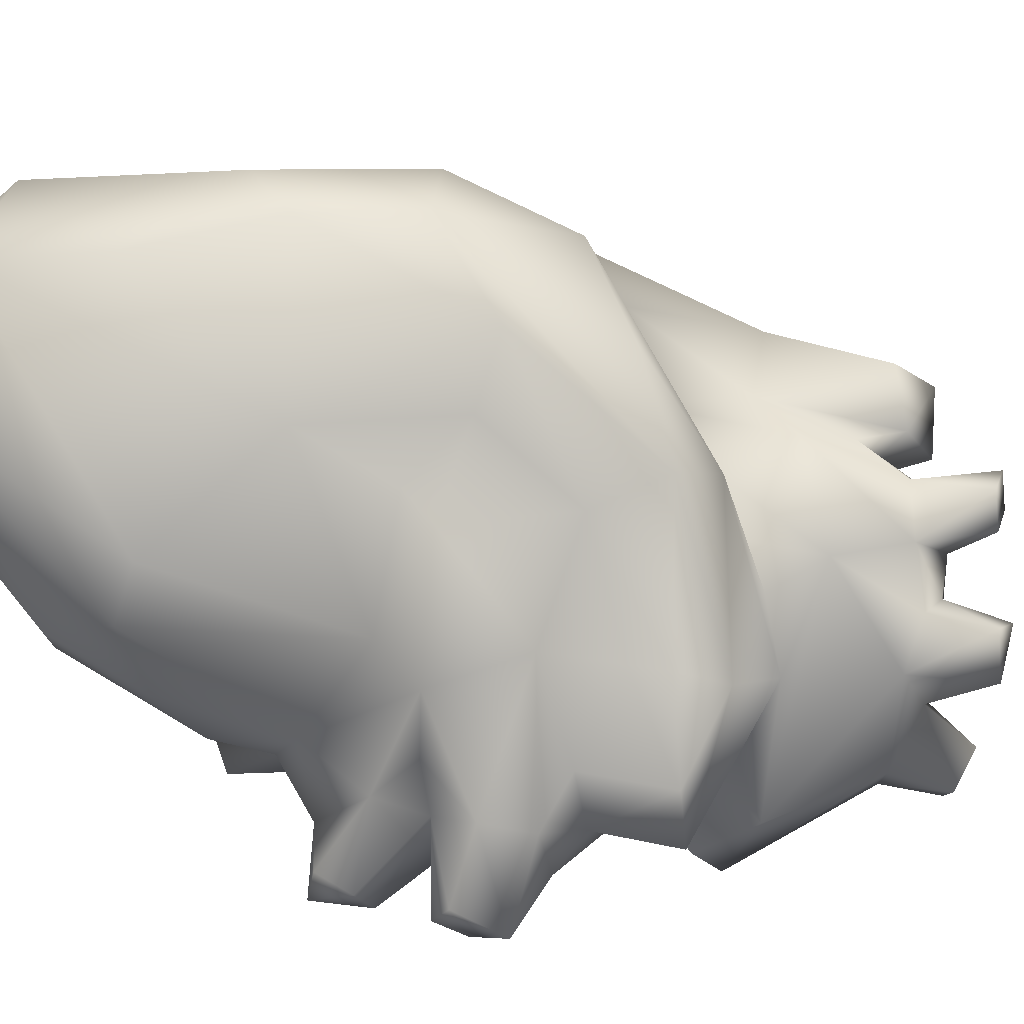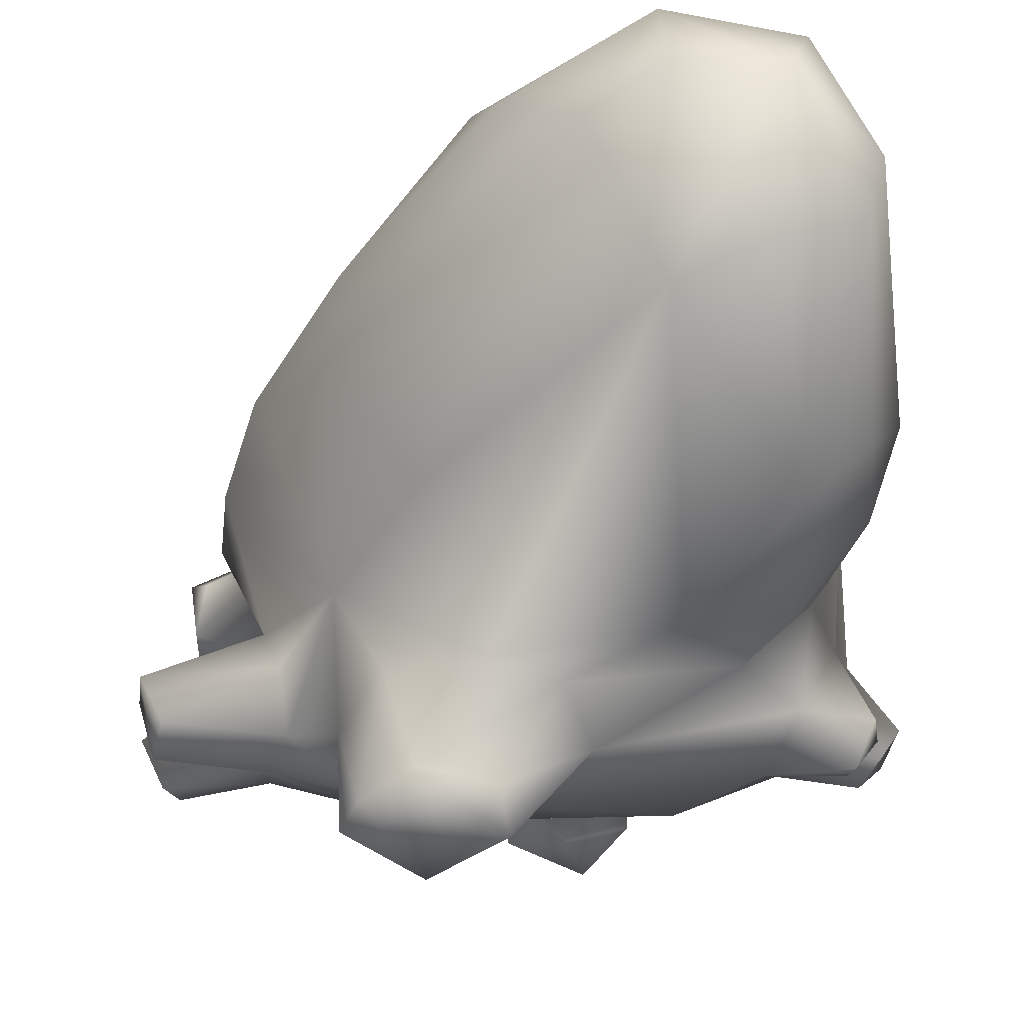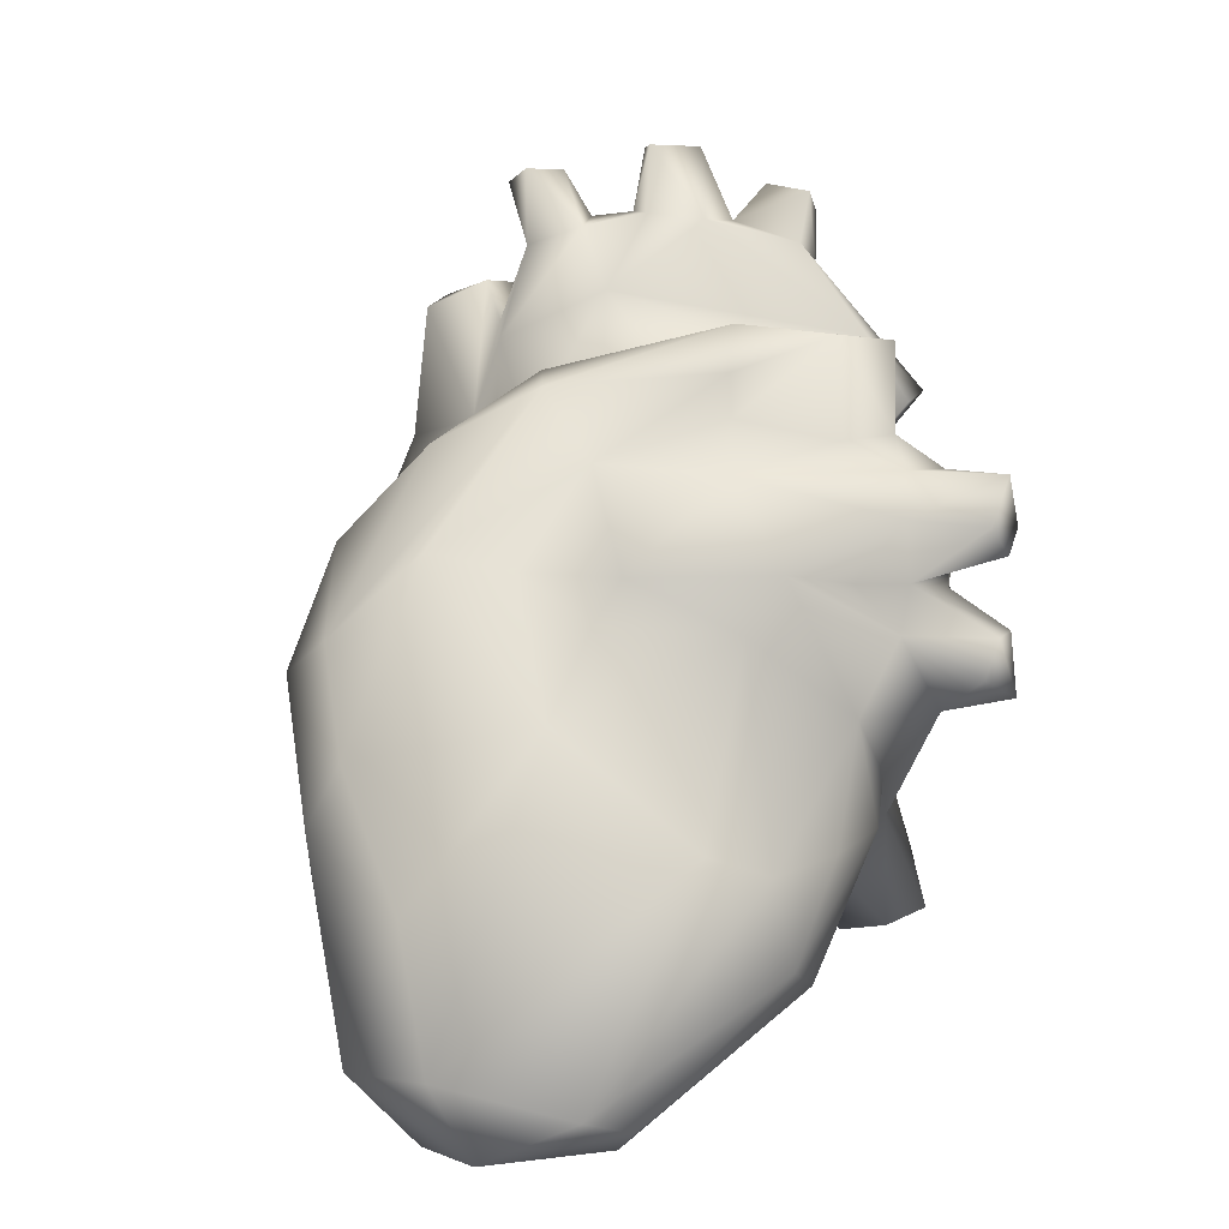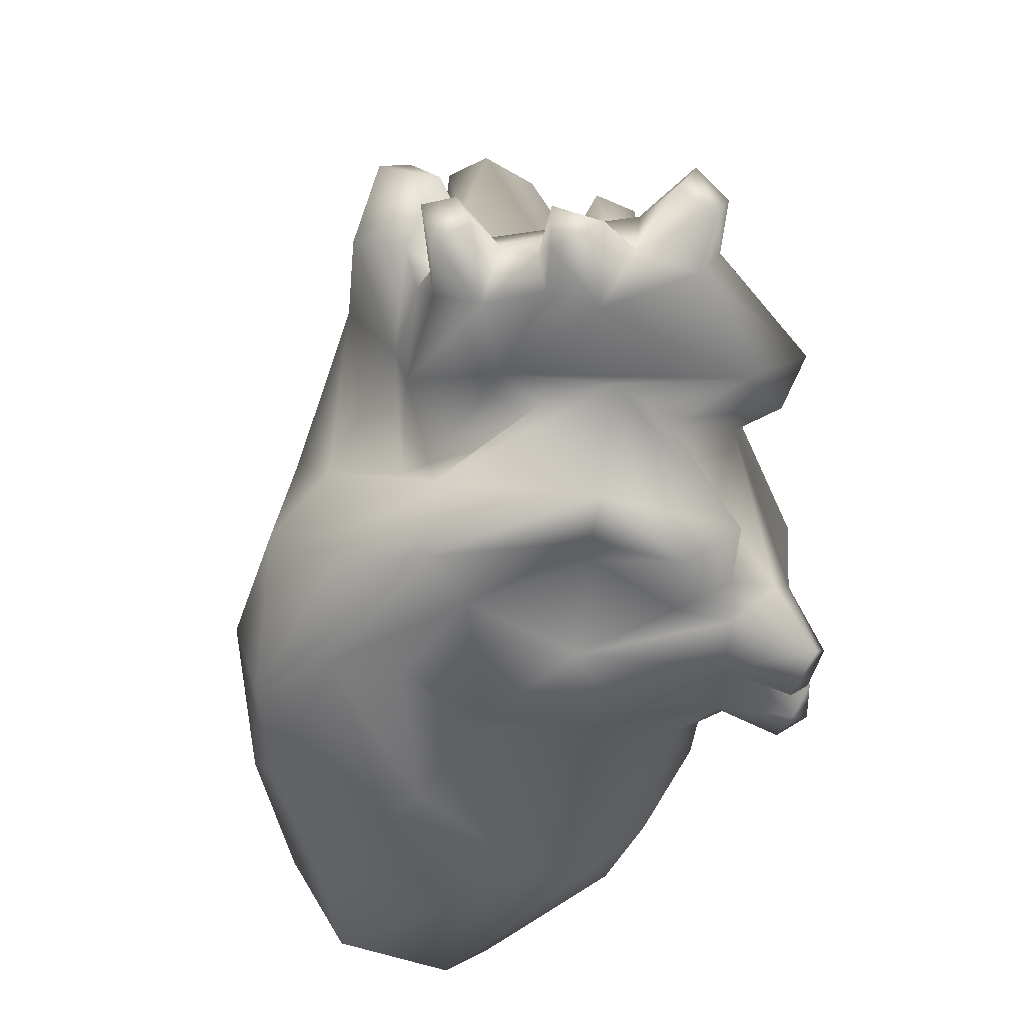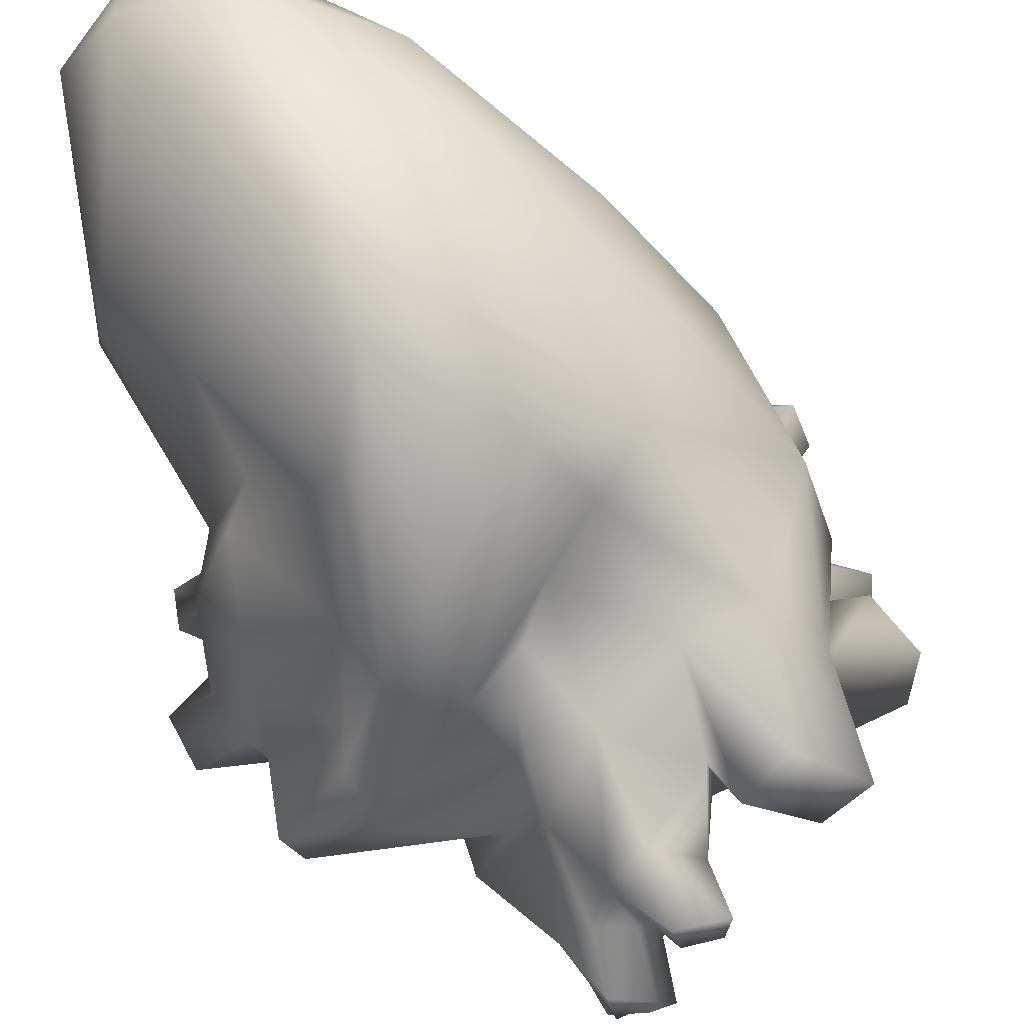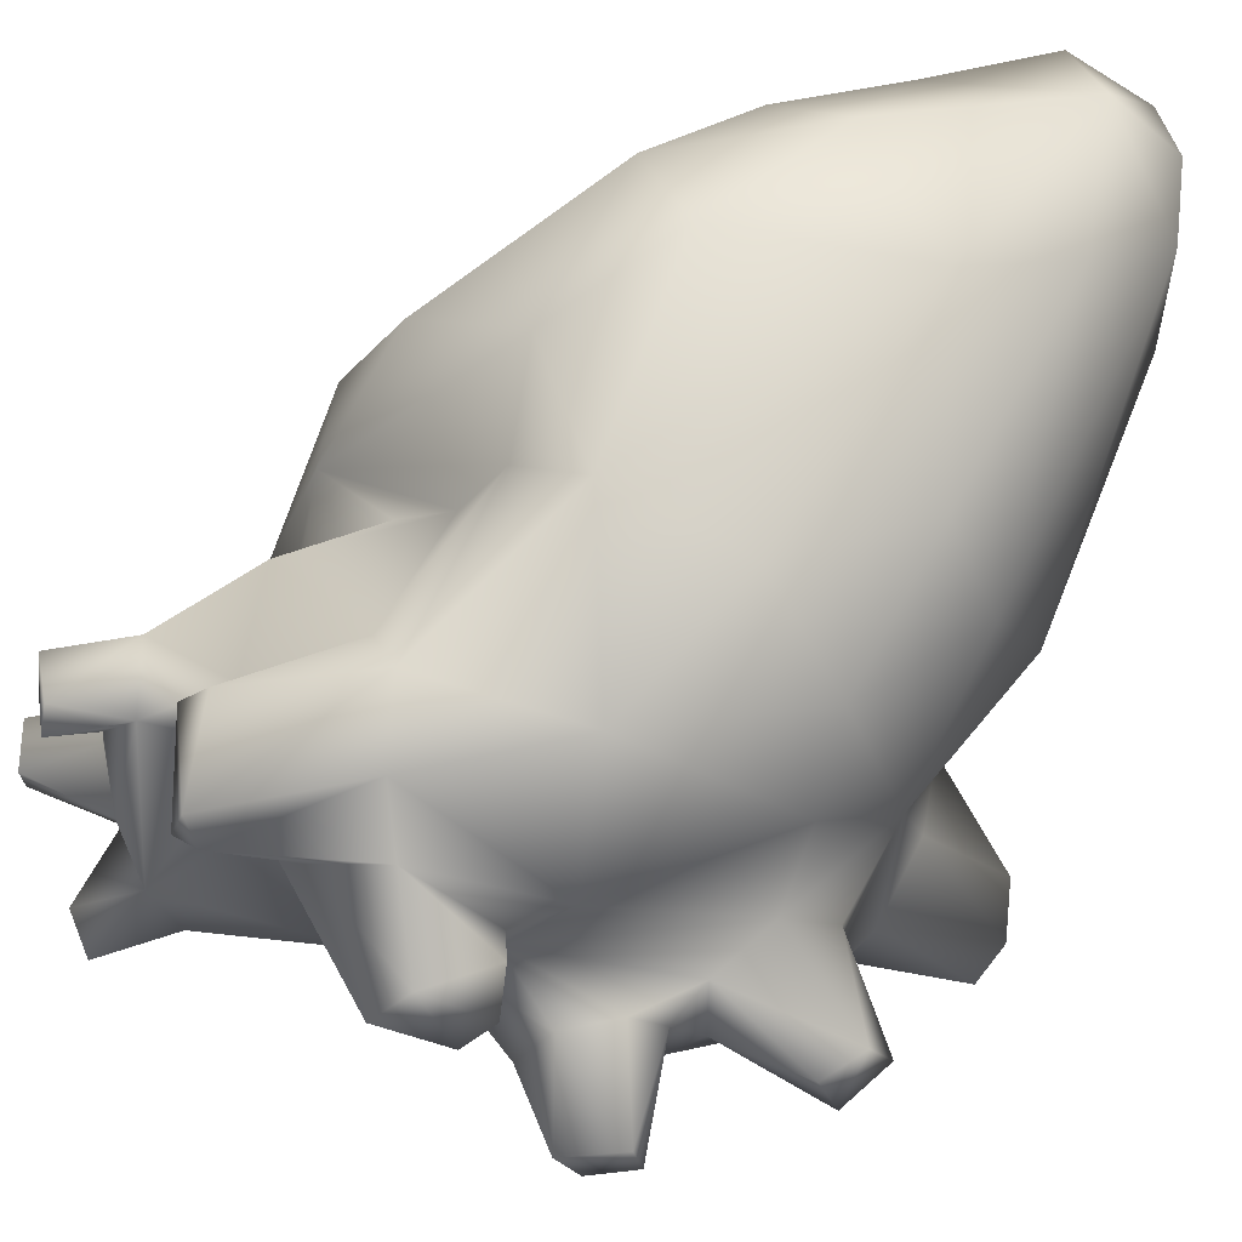
<metadata>
{"format":"obj","ext":"obj","renderer":"f3d","projection":"perspective","resolution":1024,"background":"white","views":[{"elev":26.3,"azim":110.1,"up":"+Z"},{"elev":-11.0,"azim":7.6,"up":"+Z"},{"elev":-1.1,"azim":65.0,"up":"+Y"},{"elev":57.5,"azim":72.8,"up":"+Y"},{"elev":66.0,"azim":170.5,"up":"+Z"},{"elev":38.2,"azim":-97.2,"up":"+Z"}]}
</metadata>
<code>
o coeur_Default.003
v 0.01021 1.253 -0.02078
v 0.01078 1.248 -0.0283
v 0.01337 1.254 -0.03324
v 0.01267 1.262 -0.02816
v 0.008824 1.262 -0.01192
v 0.0106 1.257 -0.01745
v 0.007952 1.256 -0.0385
v 0.006221 1.275 -0.01045
v -0.000618 1.255 -0.03488
v -0.00441 1.272 -0.0269
v 0.003722 1.274 -0.02423
v 6.3e-05 1.272 -0.02831
v 0.000151 1.25 -0.02957
v 2e-05 1.276 -0.0172
v -0.00629 1.275 -0.01977
v 0.002102 1.246 -0.02996
v -0.008352 1.266 -0.01353
v -0.004499 1.256 -0.01816
v -0.01018 1.263 -0.01099
v -0.005185 1.277 -0.01179
v -0.01266 1.264 0.001809
v -0.002335 1.277 -0.00528
v -0.005453 1.277 -0.001353
v 0.002545 1.276 -0.004794
v 0.000683 1.274 0.002604
v -0.01008 1.273 0.003378
v 0.005816 1.266 0.002007
v -0.003614 1.272 0.007686
v -0.0114 1.265 0.007792
v -0.000388 1.261 0.01242
v -0.01085 1.253 0.01138
v 0.001927 1.244 0.01443
v 0.005219 1.25 0.01151
v 0.006814 1.253 0.002887
v -0.003722 1.24 0.02303
v -0.02016 1.251 0.01523
v -0.01043 1.234 0.02613
v 0.002002 1.237 0.03279
v -0.01412 1.27 0.008395
v -0.01931 1.267 0.01393
v -0.02803 1.27 0.007925
v -0.02617 1.253 0.00867
v -0.02796 1.269 0.003839
v -0.02775 1.252 0.000189
v -0.02458 1.26 -0.001714
v -0.02286 1.271 0.001279
v -0.03152 1.238 -0.002678
v -0.02765 1.235 0.01283
v -0.03022 1.244 -0.005934
v -0.02649 1.244 -0.01123
v -0.01686 1.22 0.02073
v -0.0262 1.217 -0.00035
v -0.02219 1.219 -0.01512
v -0.02253 1.214 0.009138
v -0.01208 1.206 -0.01303
v -0.01203 1.199 0.008297
v -0.01138 1.203 0.01992
v 0.002678 1.201 0.03584
v -0.000691 1.191 -0.004637
v 0.004853 1.199 -0.02087
v 0.02448 1.198 -0.01814
v 0.01221 1.201 -0.02317
v 0.03717 1.191 -0.007128
v 0.025 1.175 0.01012
v 0.03478 1.175 0.01407
v 0.01675 1.177 0.02715
v 0.03635 1.175 0.03038
v 0.02493 1.175 0.03162
v 0.007223 1.188 0.03249
v 0.02354 1.183 0.03949
v 0.006217 1.223 0.03988
v 0.01836 1.207 0.04183
v 0.03793 1.183 0.03613
v 0.02434 1.214 0.04017
v 0.03256 1.199 0.03703
v 0.01816 1.226 0.03972
v 0.01442 1.247 0.02665
v 0.0121 1.256 0.01272
v 0.007119 1.26 -0.002986
v 0.02322 1.261 -0.005358
v 0.02065 1.253 0.01627
v 0.02179 1.236 0.03012
v 0.02382 1.245 0.01204
v 0.02478 1.233 0.0213
v 0.0255 1.25 -0.003806
v 0.02574 1.255 -0.003478
v 0.03385 1.248 -0.0123
v 0.03395 1.259 -0.01214
v 0.03154 1.259 -0.02063
v 0.02288 1.252 -0.02082
v 0.03267 1.249 -0.01988
v 0.03524 1.218 0.02214
v 0.03107 1.228 0.01514
v 0.0362 1.227 0.000204
v 0.04493 1.205 0.009323
v 0.03623 1.218 -0.01323
v 0.03425 1.206 -0.01673
v 0.04572 1.203 0.002022
v 0.04486 1.179 0.02263
v 0.04246 1.205 -0.007206
v 0.04306 1.193 -0.001811
v 0.02918 1.212 -0.02041
v 0.04309 1.178 0.01618
v 0.006719 1.193 -0.034
v -0.00117 1.192 -0.03223
v 0.01451 1.207 -0.02934
v 0.007595 1.209 -0.03472
v -0.00169 1.202 -0.04244
v -0.00942 1.212 -0.0329
v -0.009538 1.197 -0.03803
v -0.01174 1.207 -0.0272
v -0.007032 1.194 -0.03544
v -0.006308 1.202 -0.02121
v 0.007649 1.195 -0.03884
v 0.006731 1.252 -0.03489
v -0.03856 1.252 -0.004155
v -0.03611 1.245 -0.01097
v -0.03656 1.248 -0.01331
v -0.01029 1.282 0.002535
v -0.005694 1.282 0.002081
v -0.01101 1.281 0.006866
v -0.004519 1.281 0.00747
v 0.002154 1.284 -0.005317
v 0.000999 1.285 -0.01244
v -0.003127 1.285 -0.007185
v -0.003623 1.282 -0.02358
v -0.007122 1.28 -0.02711
v 0.000749 1.281 -0.02714
v -0.002267 1.279 -0.02975
v 0.04291 1.235 -0.02763
v 0.03311 1.235 -0.02615
v 0.0355 1.232 -0.02005
v 0.04496 1.238 -0.02425
v 0.03943 1.239 -0.01713
v 0.04279 1.244 -0.02785
v 0.03602 1.245 -0.01918
v 0.03309 1.245 -0.02591
v 0.04038 1.239 -0.03045
v 0.03126 1.241 -0.02888
v 0.04264 1.227 -0.02666
v 0.03926 1.228 -0.03023
v 0.04036 1.22 -0.03021
v 0.04253 1.222 -0.02488
v -0.03476 1.244 -0.005328
v -0.03679 1.256 -0.008948
v -0.03127 1.255 -0.01382
v -0.02618 1.247 -0.01486
v -0.03037 1.24 -0.01839
v -0.02592 1.225 -0.01815
v -0.02978 1.233 -0.01801
v -0.02746 1.243 -0.02466
v -0.02607 1.226 -0.02497
v -0.02704 1.229 -0.02236
v -0.02506 1.23 -0.028
v -0.02507 1.236 -0.02933
v -0.0128 1.239 -0.03229
v -0.02146 1.219 -0.02988
v -0.000547 1.211 -0.03585
v 0.0202 1.236 -0.03345
v 0.03099 1.232 -0.02757
v 0.03096 1.225 -0.03032
v 0.03478 1.219 -0.02419
v -0.01823 1.213 -0.02673
v -0.01909 1.212 -0.01947
v 0.03837 1.227 -0.01714
v 0.03899 1.233 -0.002947
v 0.03775 1.232 -0.01184
v 0.03412 1.244 0.000902
v 0.034 1.233 0.01317
v -0.03402 1.213 -0.02028
v -0.03527 1.217 -0.02252
v -0.03297 1.215 -0.02875
v -0.03079 1.21 -0.02538
v -0.03653 1.233 -0.03004
v -0.03944 1.234 -0.02455
v -0.03586 1.238 -0.03092
v -0.0381 1.241 -0.02585
f 4 6 1
f 4 8 27
f 7 9 10
f 18 17 13
f 9 17 15
f 19 21 17
f 20 15 26
f 22 25 24
f 25 28 30
f 30 27 25
f 27 79 5
f 31 30 29
f 30 31 32
f 33 27 30
f 34 79 27
f 32 31 35
f 40 36 31
f 40 41 36
f 43 42 41
f 46 39 21
f 42 44 47
f 36 42 48
f 50 47 49
f 47 52 48
f 37 58 71
f 64 61 63
f 59 60 64
f 64 66 59
f 68 64 67
f 66 69 56
f 71 58 72
f 72 75 74
f 72 70 75
f 77 38 76
f 38 77 78
f 78 35 38
f 33 78 34
f 80 5 78
f 81 77 76
f 76 82 81
f 85 86 83
f 86 80 81
f 88 89 80
f 89 6 5
f 89 90 6
f 90 89 91
f 92 93 84
f 92 74 75
f 98 96 94
f 96 100 97
f 95 99 98
f 73 99 95
f 97 61 102
f 99 103 101
f 103 65 63
f 99 67 103
f 39 41 40
f 111 109 110
f 60 113 105
f 112 108 114
f 115 13 9
f 115 3 2
f 115 2 16
f 116 117 144
f 117 116 118
f 119 120 23
f 120 122 25
f 121 122 119
f 123 8 124
f 125 123 124
f 127 128 129
f 91 89 88
f 133 132 130
f 134 135 136
f 139 137 135
f 135 138 139
f 140 142 141
f 142 140 143
f 116 144 44
f 19 146 145
f 146 147 118
f 50 147 148
f 50 150 149
f 151 148 147
f 149 153 152
f 154 152 153
f 156 157 154
f 2 1 90
f 2 159 16
f 137 139 2
f 160 139 131
f 161 159 160
f 159 107 158
f 163 109 111
f 106 107 161
f 60 55 113
f 106 102 62
f 106 162 102
f 96 162 165
f 166 96 165
f 167 165 132
f 168 134 136
f 169 94 166
f 83 169 168
f 84 169 83
f 53 149 170
f 163 173 172
f 123 125 22
f 129 12 127
f 15 126 127
f 128 126 14
f 11 12 128
f 143 140 165
f 160 132 141
f 172 170 171
f 174 176 155
f 176 177 151
f 177 175 148
f 153 150 175
f 176 175 177
f 1 2 3
f 1 3 4
f 4 5 6
f 7 4 3
f 7 12 11
f 7 11 4
f 10 12 7
f 8 4 11
f 8 11 14
f 15 20 14
f 16 18 13
f 9 13 17
f 15 10 9
f 18 19 17
f 17 21 15
f 22 20 23
f 26 23 20
f 22 23 25
f 26 15 21
f 21 29 26
f 27 24 25
f 27 8 24
f 5 4 27
f 29 30 28
f 28 26 29
f 30 32 33
f 27 33 34
f 35 31 36
f 35 37 38
f 35 36 37
f 39 31 29
f 39 40 31
f 36 41 42
f 43 44 42
f 43 46 45
f 45 44 43
f 46 21 45
f 21 39 29
f 44 49 47
f 47 48 42
f 48 37 36
f 50 53 47
f 48 54 51
f 51 37 48
f 52 54 48
f 52 47 53
f 52 53 55
f 52 55 54
f 54 55 56
f 51 54 57
f 57 54 56
f 58 51 57
f 37 51 58
f 71 38 37
f 59 56 55
f 59 55 60
f 62 61 60
f 63 65 64
f 64 60 61
f 66 56 59
f 68 66 64
f 64 65 67
f 56 69 57
f 58 57 69
f 68 67 70
f 70 66 68
f 70 58 69
f 70 69 66
f 58 70 72
f 70 73 75
f 71 72 76
f 74 76 72
f 76 38 71
f 78 32 35
f 73 70 67
f 78 33 32
f 78 79 34
f 78 5 79
f 81 78 77
f 81 80 78
f 82 76 74
f 83 82 84
f 83 81 82
f 83 86 81
f 85 88 86
f 85 87 88
f 88 80 86
f 89 5 80
f 84 82 92
f 92 94 93
f 95 94 92
f 92 82 74
f 73 92 75
f 98 100 96
f 97 102 96
f 98 94 95
f 95 92 73
f 98 101 100
f 100 101 97
f 61 62 102
f 63 97 101
f 63 61 97
f 98 99 101
f 63 101 103
f 67 99 73
f 103 67 65
f 39 46 41
f 41 46 43
f 60 105 62
f 104 62 105
f 104 114 106
f 104 106 62
f 114 107 106
f 107 114 108
f 107 108 158
f 109 158 108
f 110 109 108
f 111 110 112
f 111 112 113
f 105 113 112
f 110 108 112
f 114 105 112
f 114 104 105
f 115 7 3
f 115 9 7
f 16 13 115
f 118 116 145
f 23 26 119
f 121 119 26
f 121 26 28
f 121 28 122
f 122 28 25
f 25 23 120
f 119 122 120
f 127 126 128
f 88 87 91
f 130 132 131
f 133 134 132
f 134 133 135
f 137 136 135
f 131 139 138
f 138 130 131
f 44 144 49
f 45 116 44
f 145 116 45
f 19 145 45
f 45 21 19
f 146 118 145
f 18 146 19
f 18 147 146
f 118 147 117
f 117 147 49
f 49 144 117
f 49 147 50
f 148 150 50
f 149 53 50
f 149 150 153
f 154 157 152
f 151 147 18
f 16 151 18
f 151 156 155
f 156 151 16
f 154 155 156
f 156 158 157
f 16 159 156
f 156 159 158
f 6 90 1
f 139 159 2
f 137 2 90
f 137 90 91
f 91 136 137
f 91 87 136
f 160 159 139
f 132 160 131
f 159 161 107
f 157 158 109
f 157 109 163
f 161 162 106
f 163 111 55
f 55 164 163
f 55 53 164
f 55 111 113
f 96 102 162
f 94 96 166
f 166 165 167
f 167 132 134
f 167 134 166
f 168 166 134
f 168 136 87
f 93 94 169
f 168 87 85
f 85 83 168
f 168 169 166
f 169 84 93
f 170 173 164
f 164 53 170
f 170 149 171
f 171 149 152
f 171 152 172
f 152 157 172
f 172 157 163
f 163 164 173
f 124 14 20
f 20 125 124
f 20 22 125
f 22 24 123
f 123 24 8
f 8 14 124
f 12 10 127
f 127 10 15
f 15 14 126
f 14 11 128
f 12 129 128
f 133 138 135
f 130 138 133
f 142 143 162
f 143 165 162
f 165 140 132
f 132 140 141
f 141 142 161
f 161 160 141
f 142 162 161
f 172 173 170
f 174 154 153
f 174 153 175
f 155 154 174
f 151 155 176
f 151 177 148
f 175 150 148
f 174 175 176

</code>
